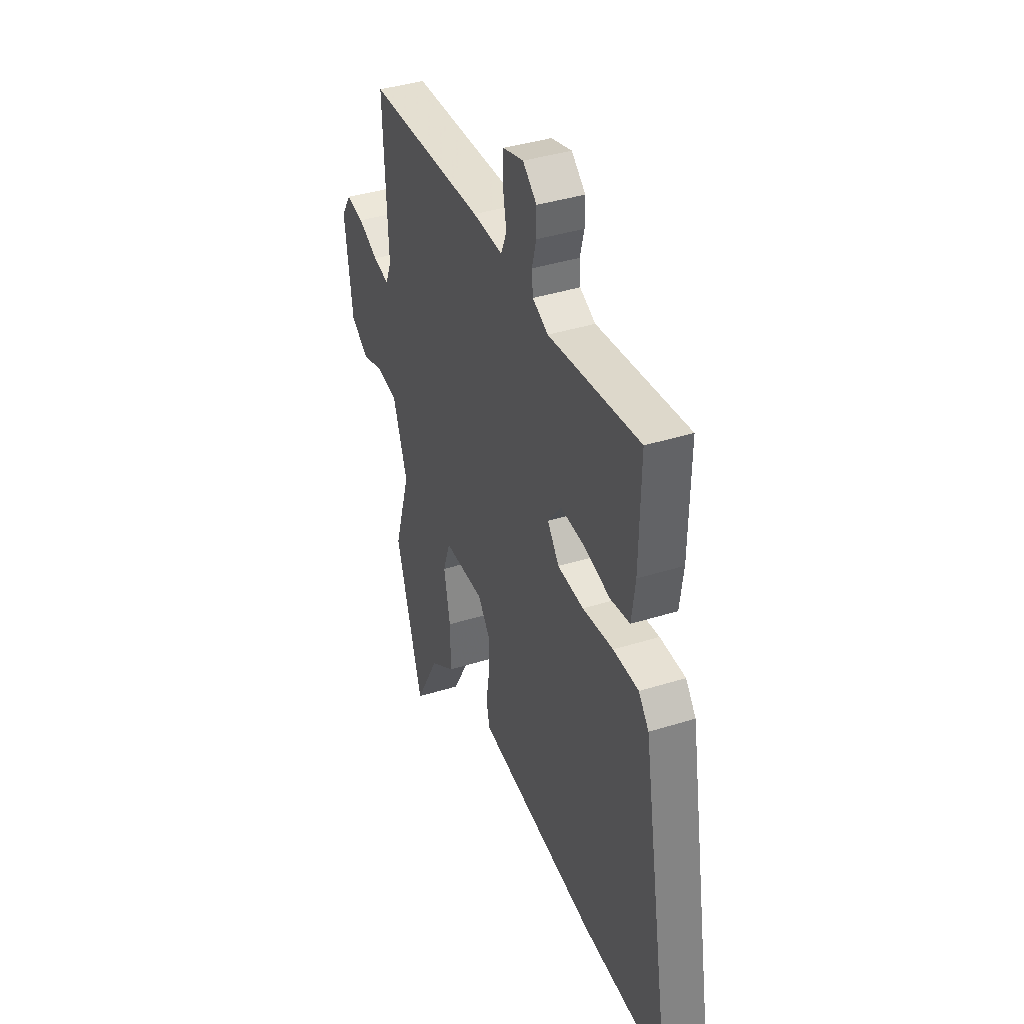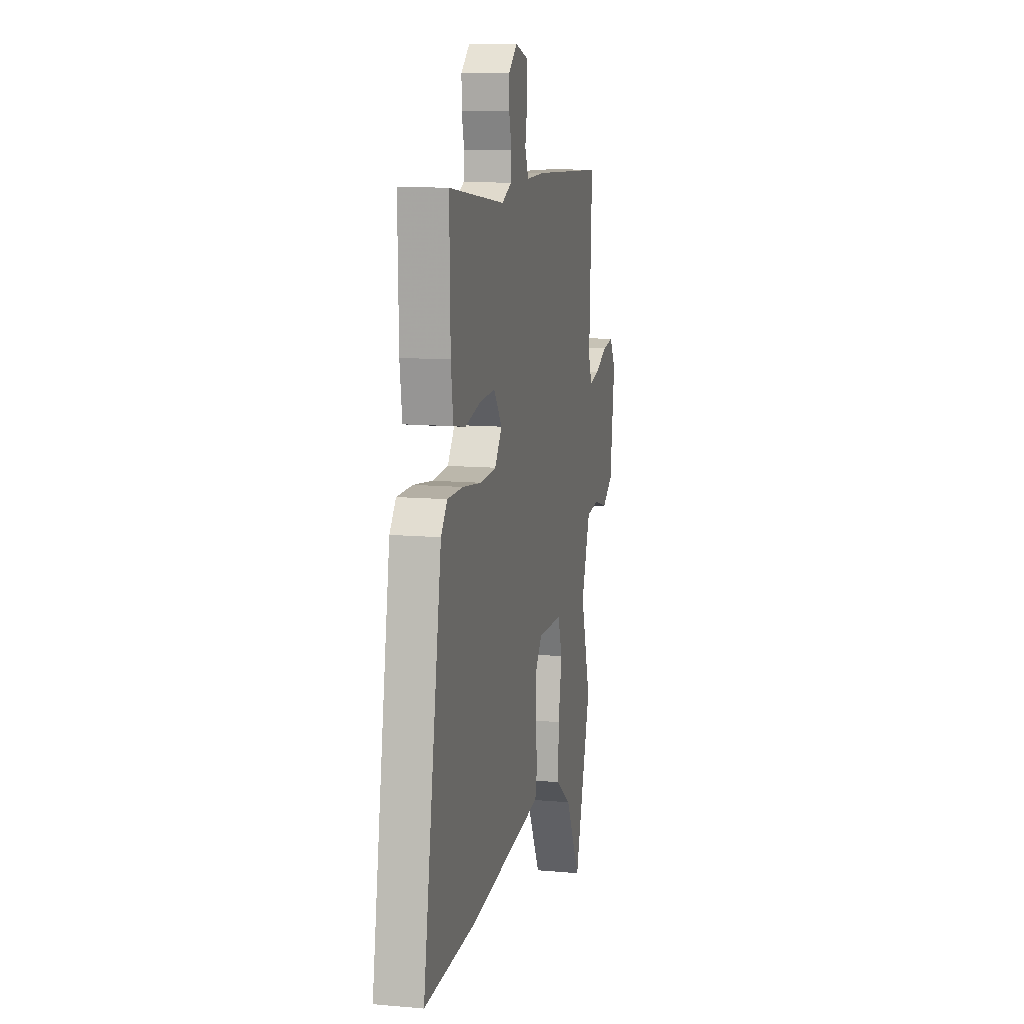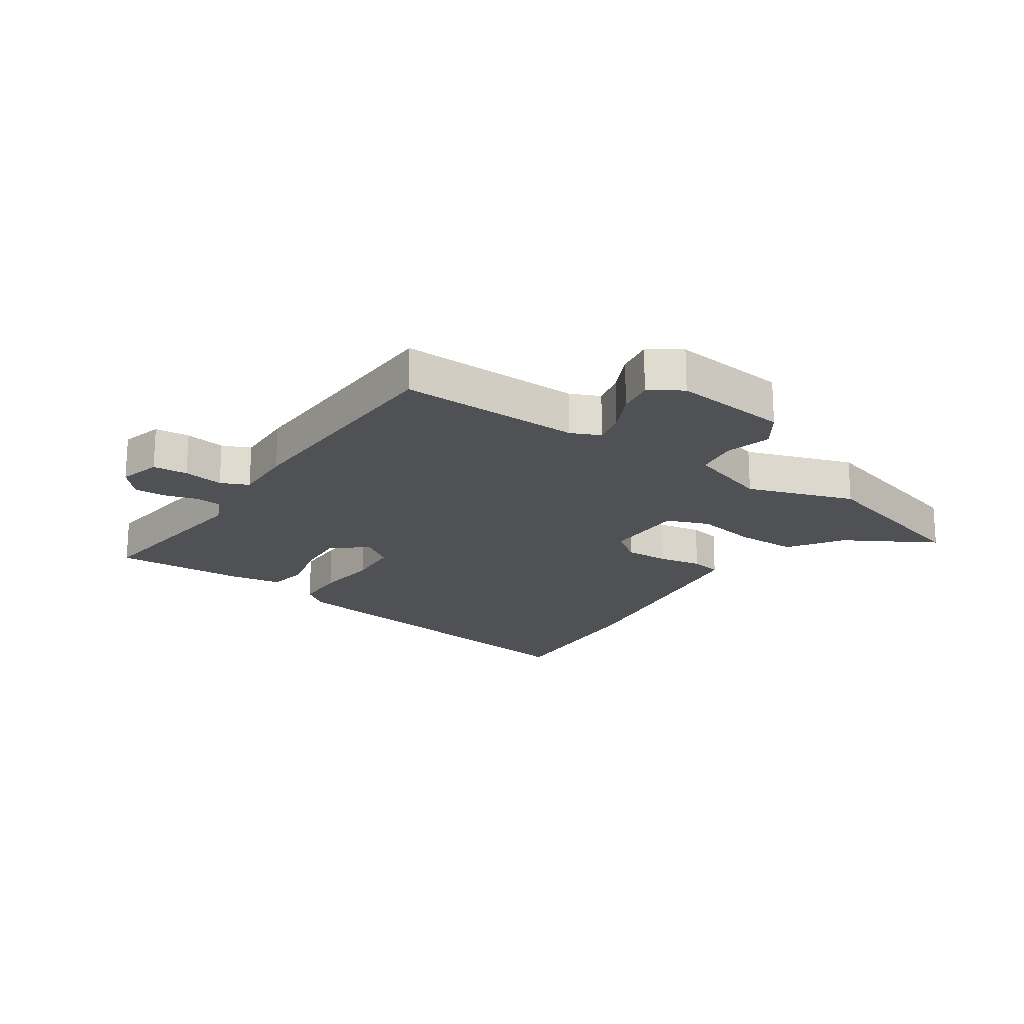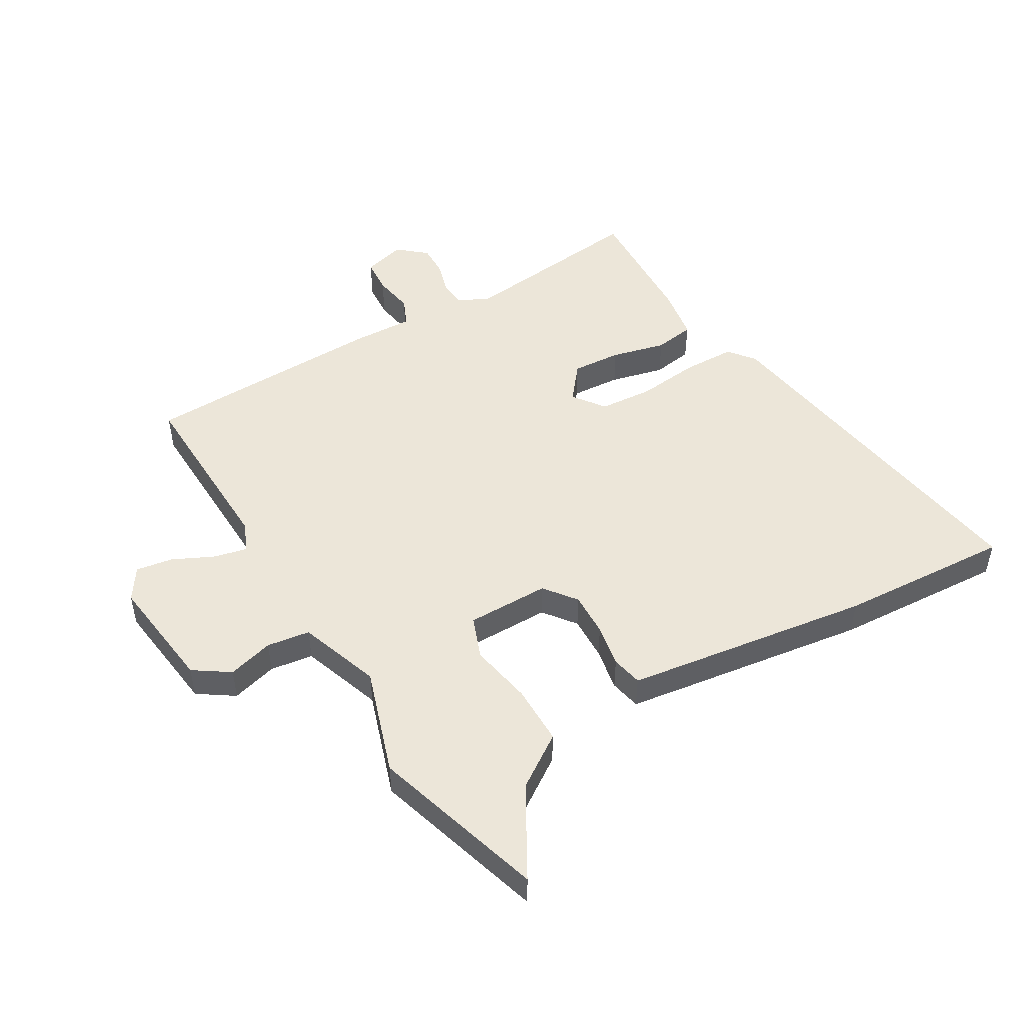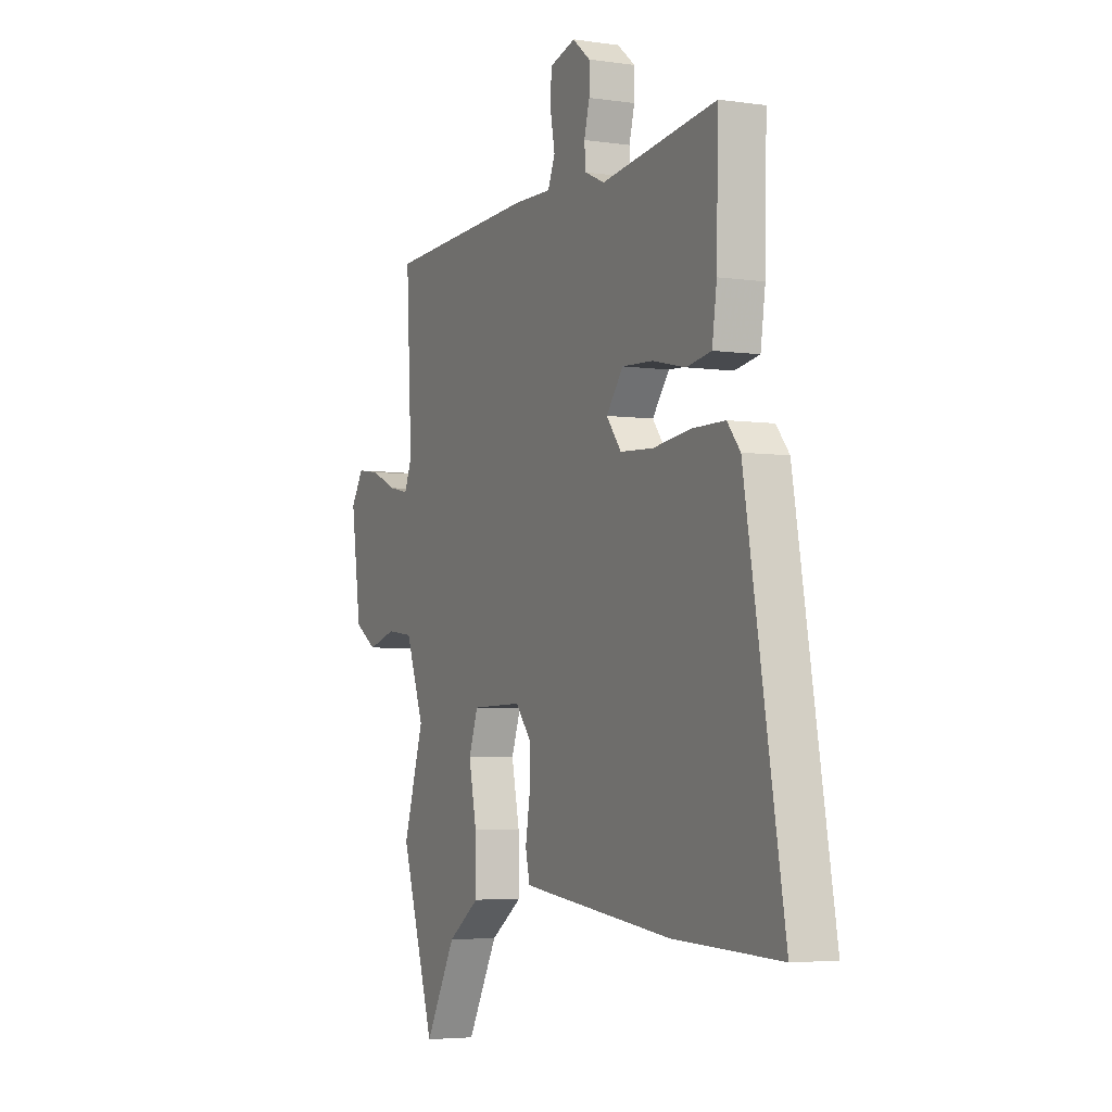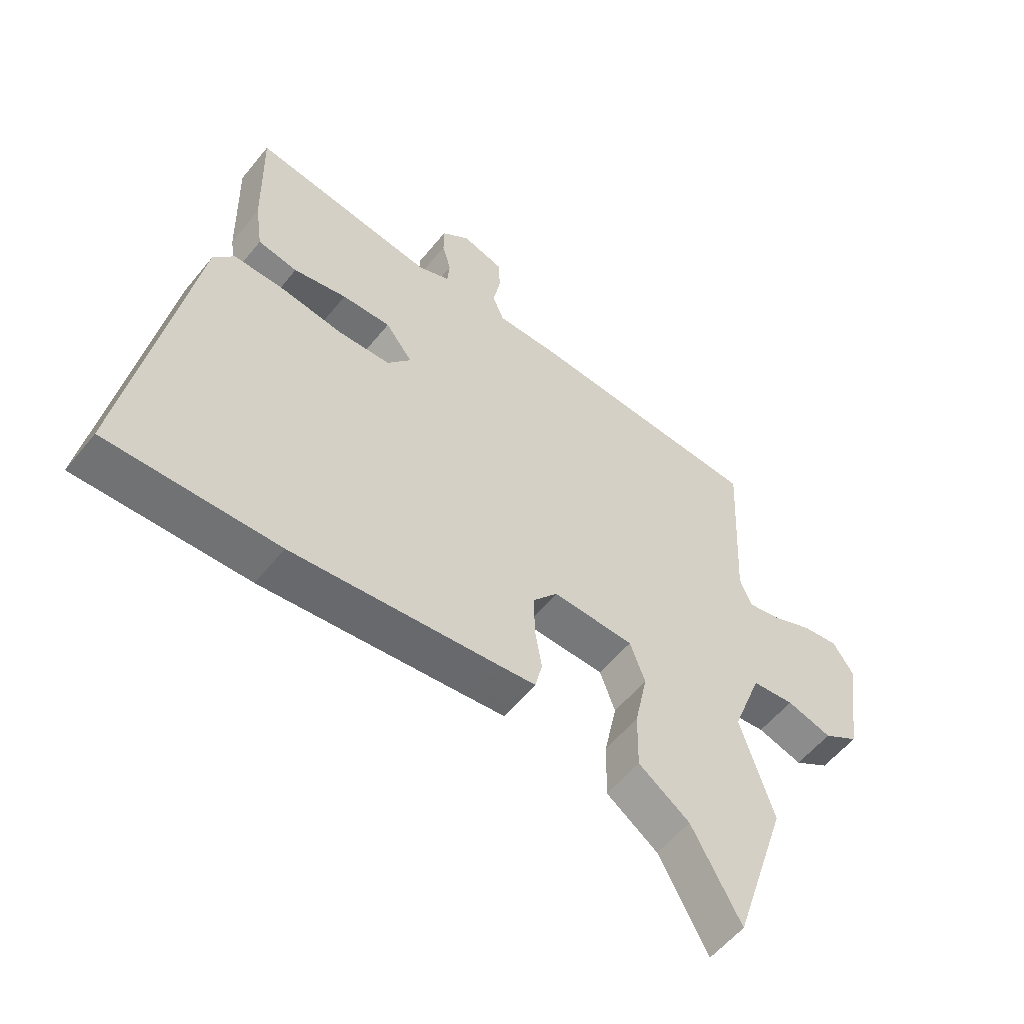
<metadata>
{"format":"obj","ext":"obj","renderer":"f3d","projection":"perspective","resolution":1024,"background":"white","views":[{"elev":39.5,"azim":-111.3,"up":"+Z"},{"elev":11.3,"azim":-77.7,"up":"+Z"},{"elev":-19.6,"azim":57.1,"up":"+Y"},{"elev":49.3,"azim":150.6,"up":"+Y"},{"elev":-4.4,"azim":-115.6,"up":"+Z"},{"elev":-56.7,"azim":-38.5,"up":"+Z"}]}
</metadata>
<code>
v -0.479 0.07 0.56
v -0.158 0.07 0.517
v -0.103 0.07 0.542
v -0.099 0.07 0.588
v -0.114 0.07 0.644
v -0.114 0.07 0.698
v -0.065 0.07 0.738
v 0.007 0.07 0.717
v 0.01 0.07 0.657
v -0.003 0.07 0.588
v 0.017 0.07 0.54
v 0.123 0.07 0.542
v 0.539 0.07 0.522
v 0.523 0.07 0.208
v 0.544 0.07 0.157
v 0.601 0.07 0.169
v 0.672 0.07 0.201
v 0.735 0.07 0.21
v 0.77 0.07 0.155
v 0.742 0.07 -0.044
v 0.68 0.07 -0.084
v 0.602 0.07 -0.061
v 0.528 0.07 -0.07
v 0.477 0.07 -0.209
v 0.534 0.07 -0.393
v 0.439 0.07 -0.691
v 0.354 0.07 -0.535
v 0.265 0.07 -0.472
v 0.267 0.07 -0.369
v 0.289 0.07 -0.262
v 0.263 0.07 -0.189
v 0.121 0.07 -0.186
v 0.078 0.07 -0.24
v 0.079 0.07 -0.316
v 0.091 0.07 -0.39
v 0.079 0.07 -0.443
v 0.008 0.07 -0.452
v -0.344 0.07 -0.494
v -0.64 0.07 -0.505
v -0.533 0.07 0.108
v -0.497 0.07 0.152
v -0.408 0.07 0.152
v -0.3 0.07 0.138
v -0.208 0.07 0.143
v -0.167 0.07 0.196
v -0.214 0.07 0.257
v -0.299 0.07 0.253
v -0.392 0.07 0.232
v -0.461 0.07 0.244
v -0.474 0.07 0.335
v -0.479 0 0.56
v -0.158 0 0.517
v -0.103 0 0.542
v -0.099 0 0.588
v -0.114 0 0.644
v -0.114 0 0.698
v -0.065 0 0.738
v 0.007 0 0.717
v 0.01 0 0.657
v -0.003 0 0.588
v 0.017 0 0.54
v 0.123 0 0.542
v 0.539 0 0.522
v 0.523 0 0.208
v 0.544 0 0.157
v 0.601 0 0.169
v 0.672 0 0.201
v 0.735 0 0.21
v 0.77 0 0.155
v 0.742 0 -0.044
v 0.68 0 -0.084
v 0.602 0 -0.061
v 0.528 0 -0.07
v 0.477 0 -0.209
v 0.534 0 -0.393
v 0.439 0 -0.691
v 0.354 0 -0.535
v 0.265 0 -0.472
v 0.267 0 -0.369
v 0.289 0 -0.262
v 0.263 0 -0.189
v 0.121 0 -0.186
v 0.078 0 -0.24
v 0.079 0 -0.316
v 0.091 0 -0.39
v 0.079 0 -0.443
v 0.008 0 -0.452
v -0.344 0 -0.494
v -0.64 0 -0.505
v -0.533 0 0.108
v -0.497 0 0.152
v -0.408 0 0.152
v -0.3 0 0.138
v -0.208 0 0.143
v -0.167 0 0.196
v -0.214 0 0.257
v -0.299 0 0.253
v -0.392 0 0.232
v -0.461 0 0.244
v -0.474 0 0.335
f 47 48 49 50
f 46 47 50 1
f 40 41 42 43
f 40 43 44
f 39 40 44
f 38 39 44 45
f 34 35 36 37
f 33 34 37 38
f 32 33 38 45
f 27 28 29 30
f 25 26 27 30
f 24 25 30 31
f 23 24 31
f 19 20 21 22
f 19 22 23
f 16 17 18 19
f 15 16 19 23
f 14 15 23 31
f 11 12 13 14
f 7 8 9 10
f 5 6 7 10
f 4 5 10 11
f 3 4 11 14
f 46 1 2
f 45 46 2 3
f 31 32 45
f 3 14 31 45
f 100 99 98 97
f 51 100 97 96
f 93 92 91 90
f 94 93 90
f 94 90 89
f 95 94 89 88
f 87 86 85 84
f 88 87 84 83
f 95 88 83 82
f 80 79 78 77
f 80 77 76 75
f 81 80 75 74
f 81 74 73
f 72 71 70 69
f 73 72 69
f 69 68 67 66
f 73 69 66 65
f 81 73 65 64
f 64 63 62 61
f 60 59 58 57
f 60 57 56 55
f 61 60 55 54
f 64 61 54 53
f 52 51 96
f 53 52 96 95
f 95 82 81
f 95 81 64 53
f 1 51 52 2
f 2 52 53 3
f 3 53 54 4
f 4 54 55 5
f 5 55 56 6
f 6 56 57 7
f 7 57 58 8
f 8 58 59 9
f 9 59 60 10
f 10 60 61 11
f 11 61 62 12
f 12 62 63 13
f 13 63 64 14
f 14 64 65 15
f 15 65 66 16
f 16 66 67 17
f 17 67 68 18
f 18 68 69 19
f 19 69 70 20
f 20 70 71 21
f 21 71 72 22
f 22 72 73 23
f 23 73 74 24
f 24 74 75 25
f 25 75 76 26
f 26 76 77 27
f 27 77 78 28
f 28 78 79 29
f 29 79 80 30
f 30 80 81 31
f 31 81 82 32
f 32 82 83 33
f 33 83 84 34
f 34 84 85 35
f 35 85 86 36
f 36 86 87 37
f 37 87 88 38
f 38 88 89 39
f 39 89 90 40
f 40 90 91 41
f 41 91 92 42
f 42 92 93 43
f 43 93 94 44
f 44 94 95 45
f 45 95 96 46
f 46 96 97 47
f 47 97 98 48
f 48 98 99 49
f 49 99 100 50
f 50 100 51 1

</code>
